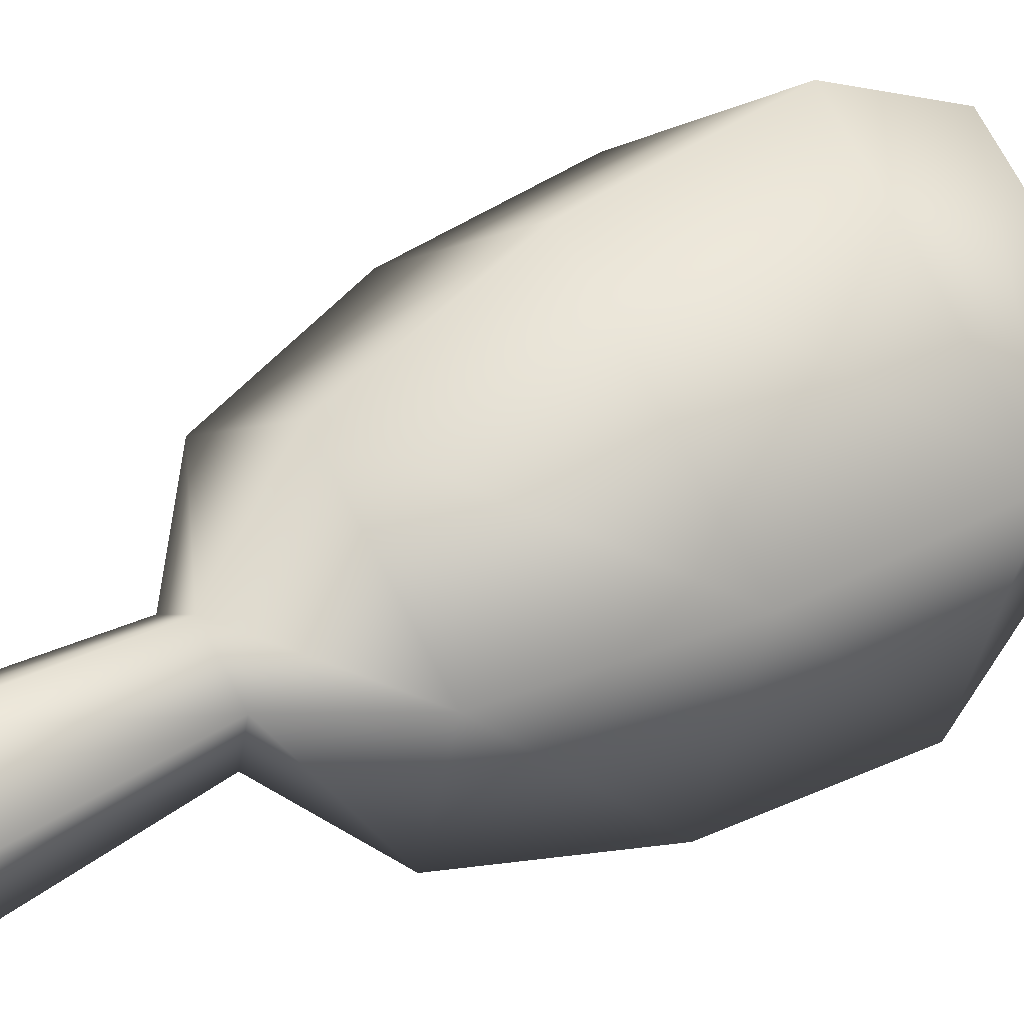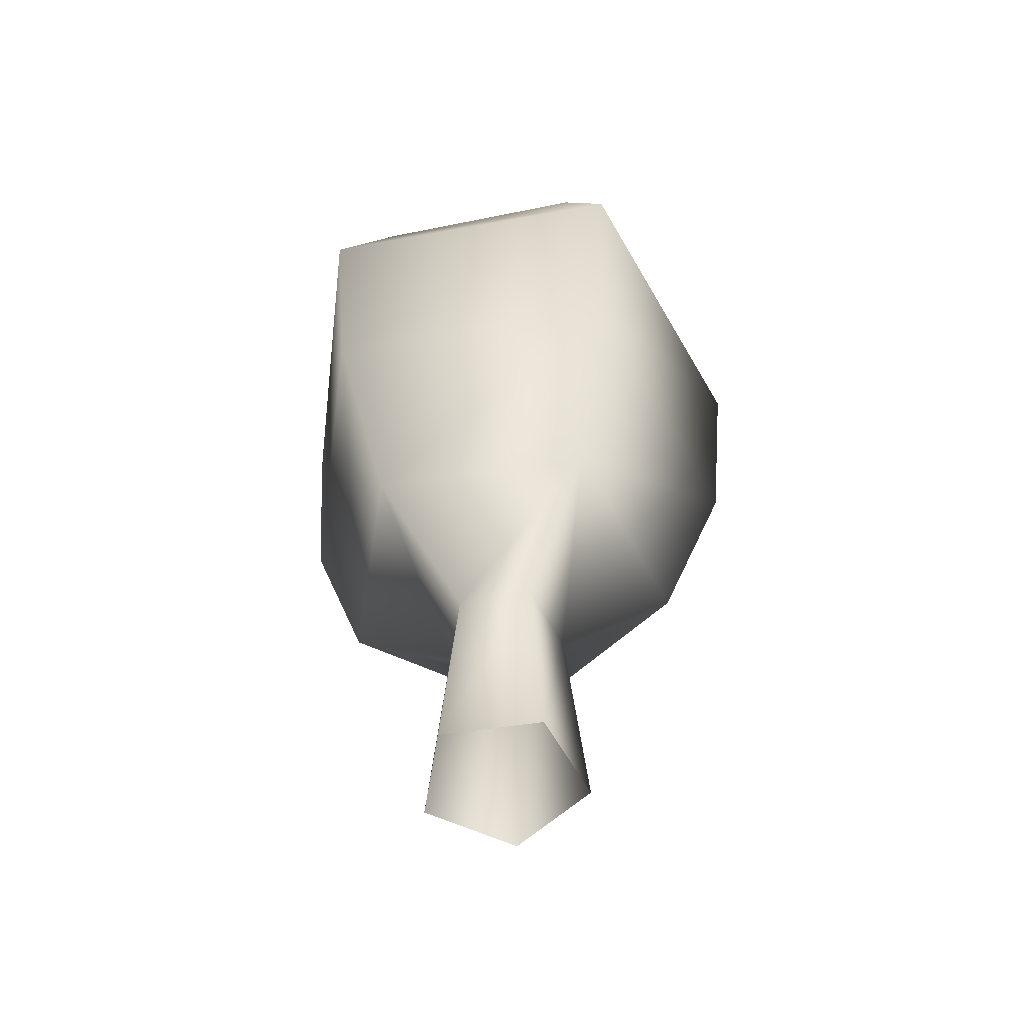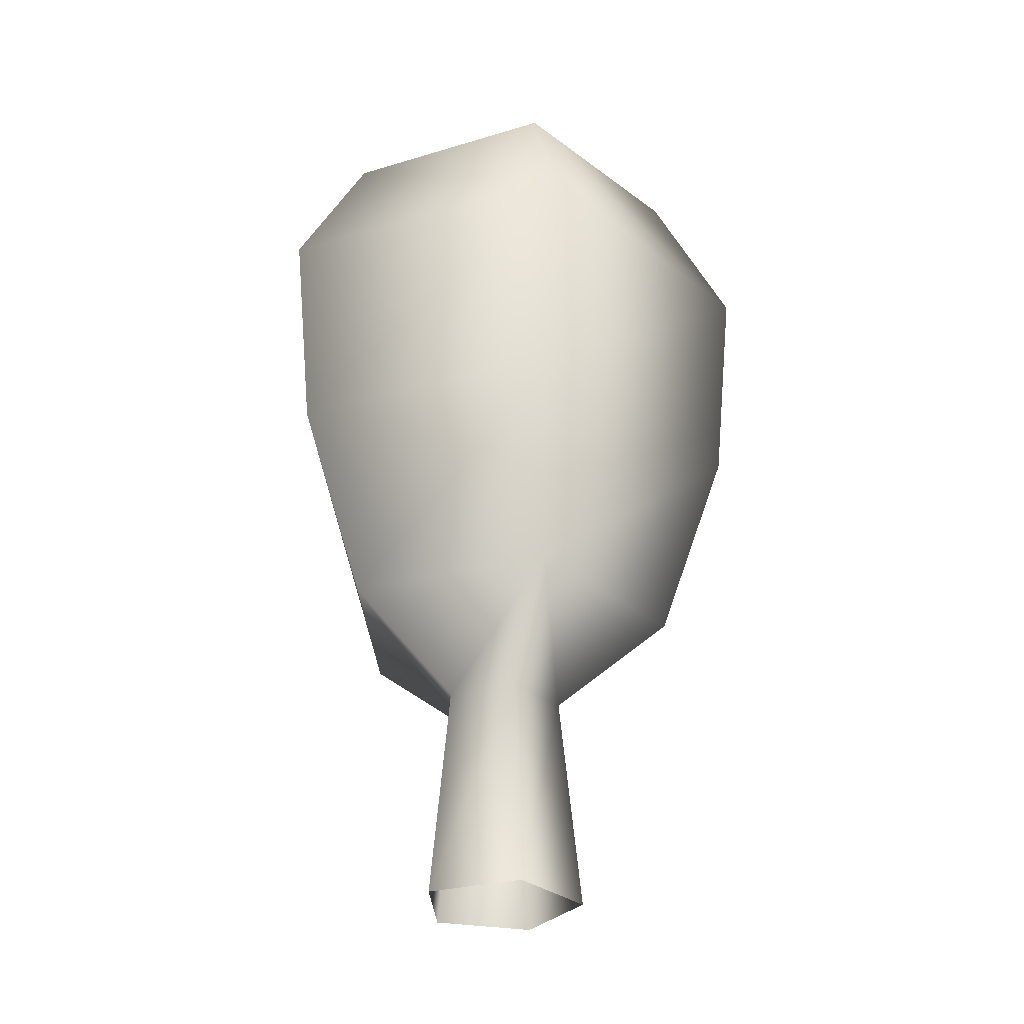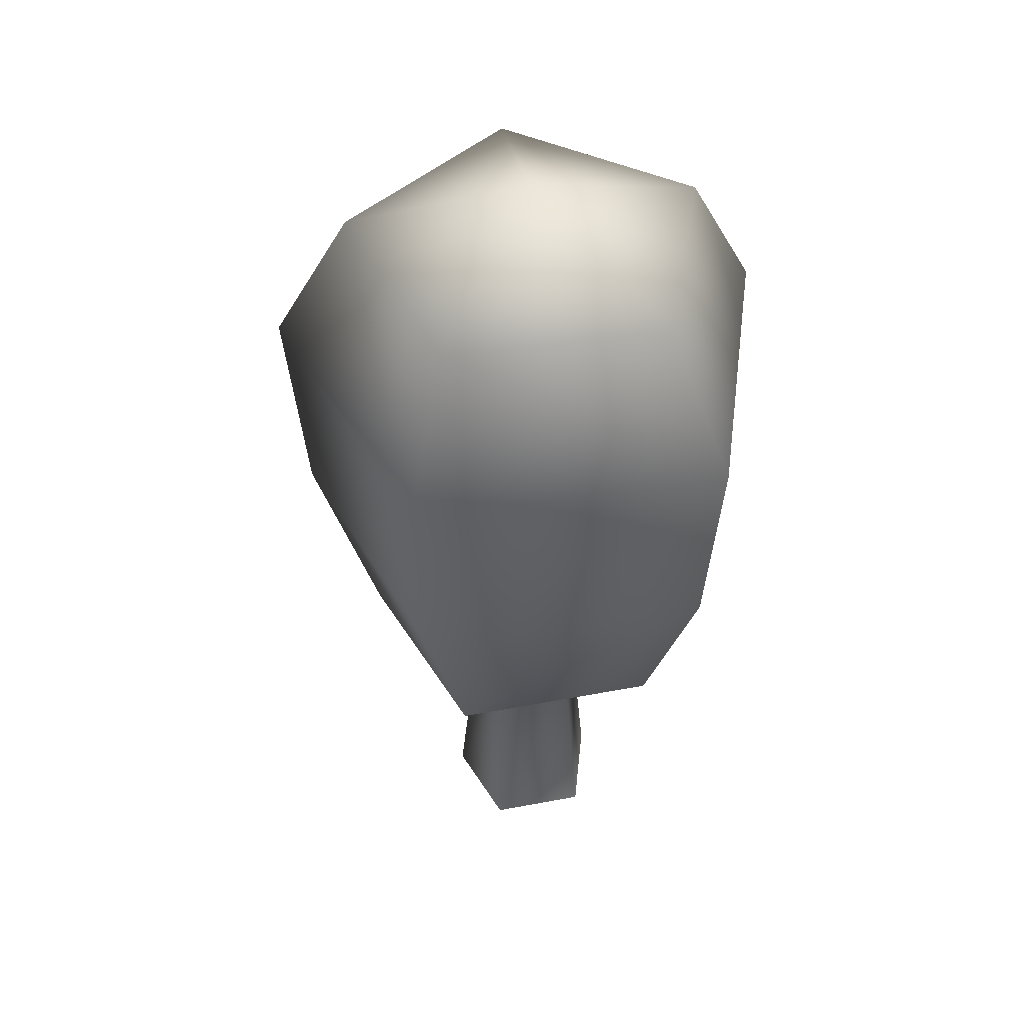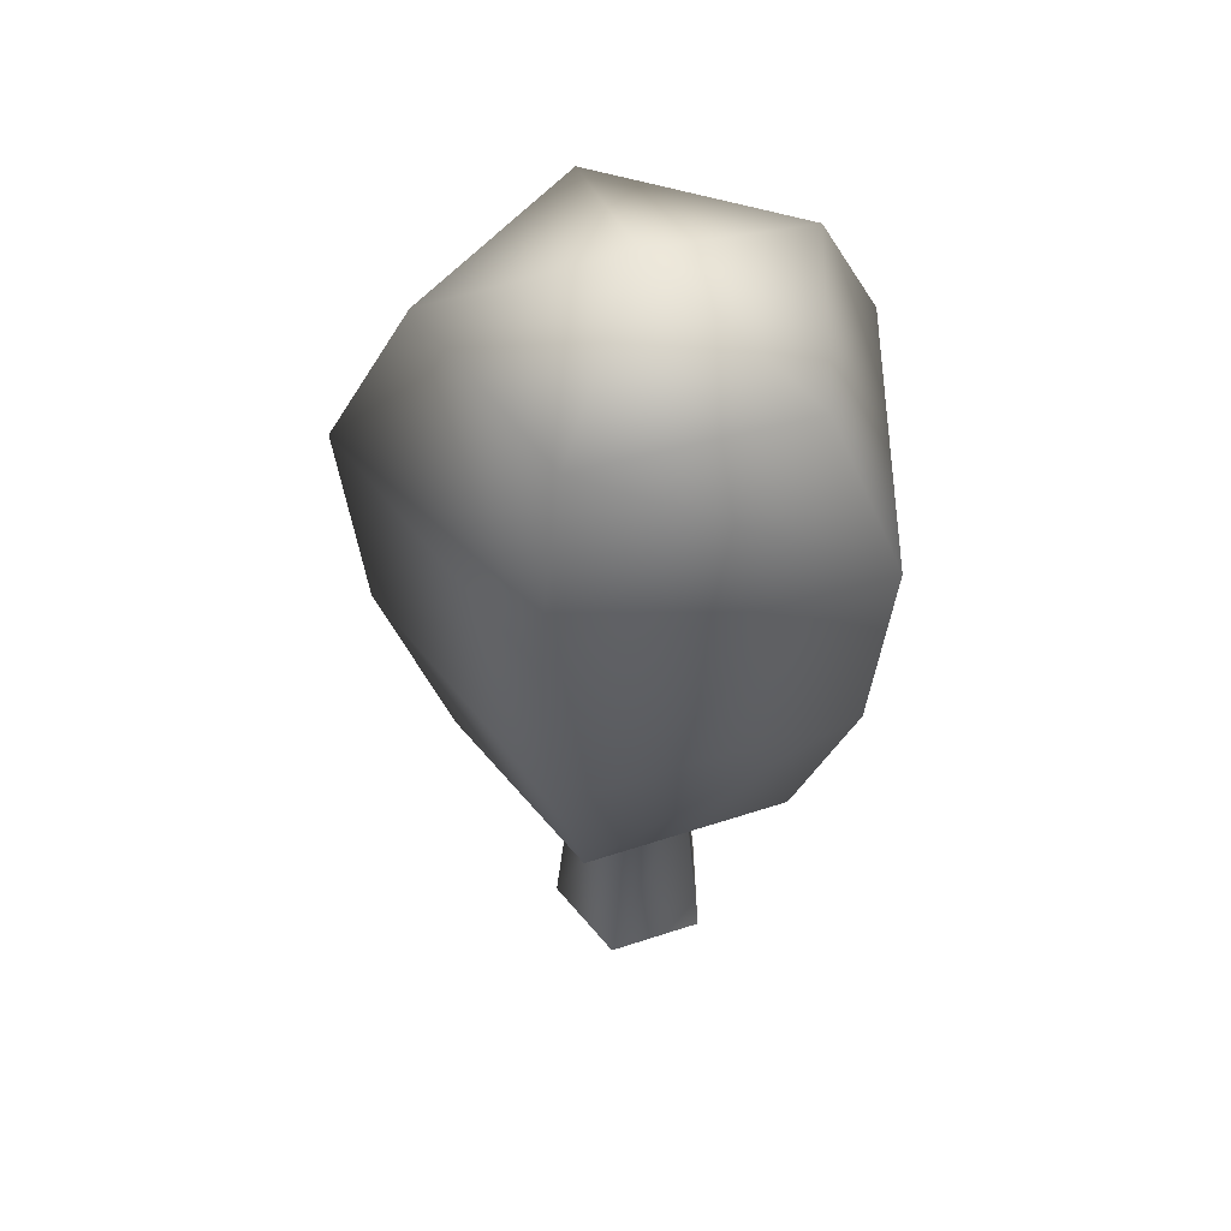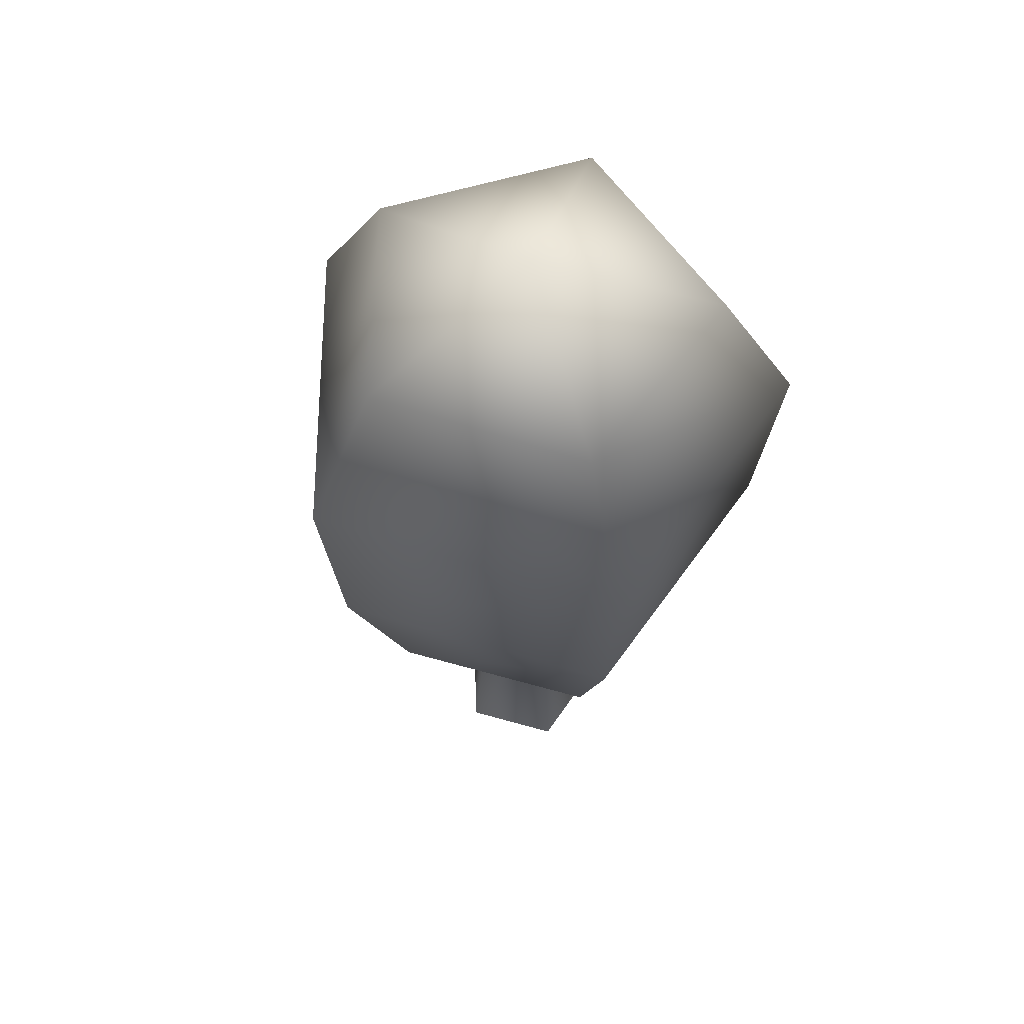
<metadata>
{"format":"obj","ext":"obj","renderer":"f3d","projection":"perspective","resolution":1024,"background":"white","views":[{"elev":42.5,"azim":55.5,"up":"+Z"},{"elev":-54.9,"azim":-173.5,"up":"+Y"},{"elev":-29.4,"azim":-161.5,"up":"+Y"},{"elev":46.9,"azim":93.2,"up":"+Y"},{"elev":51.2,"azim":85.5,"up":"+Y"},{"elev":60.8,"azim":49.4,"up":"+Y"}]}
</metadata>
<code>
v  0.0001 33.4 -0.0001
v  -6.551 30.97 1.424
v  -0.6698 30.97 6.671
v  6.137 30.97 2.698
v  4.463 30.97 -5.003
v  -3.379 30.97 -5.79
v  -0.7463 25.78 9.49
v  -9.256 25.78 2.223
v  8.795 25.78 3.642
v  6.182 25.78 -7.239
v  -4.974 25.78 -8.116
v  -8.525 18.11 2.166
v  -4.694 18.11 -7.439
v  -3.481 11.08 -5.306
v  -6.122 11.08 1.671
v  -0.5749 18.11 8.777
v  -0.3027 11.08 6.339
v  8.17 18.11 3.259
v  5.935 11.08 2.247
v  5.624 18.11 -6.763
v  3.971 11.08 -4.951
v  -2.131 7.846 0.5814
v  -0.1054 7.846 2.206
v  2.066 7.846 0.7818
v  1.382 7.846 -1.723
v  -1.212 7.846 -1.847
v  -2.893 0 0.7896
v  -0.1431 0 2.996
v  2.805 0 1.062
v  1.877 0 -2.34
v  -1.645 0 -2.508
g MESH_tree_6
f 1 2 3
f 1 3 4
f 1 4 5
f 1 5 6
f 1 6 2
f 7 3 2
f 2 8 7
f 9 4 3
f 3 7 9
f 10 5 4
f 4 9 10
f 11 6 5
f 5 10 11
f 8 2 6
f 6 11 8
f 12 13 14
f 14 15 12
f 16 12 15
f 15 17 16
f 18 16 17
f 17 19 18
f 20 18 19
f 19 21 20
f 13 20 21
f 21 14 13
f 15 22 23
f 23 17 15
f 19 17 23
f 23 24 19
f 21 19 24
f 24 25 21
f 14 21 25
f 25 26 14
f 14 26 22
f 22 15 14
f 23 22 27
f 27 28 23
f 24 23 28
f 28 29 24
f 25 24 29
f 29 30 25
f 26 25 30
f 30 31 26
f 22 26 31
f 31 27 22
f 8 11 13
f 13 12 8
f 7 8 12
f 12 16 7
f 9 7 16
f 16 18 9
f 10 9 18
f 18 20 10
f 11 10 20
f 20 13 11

</code>
